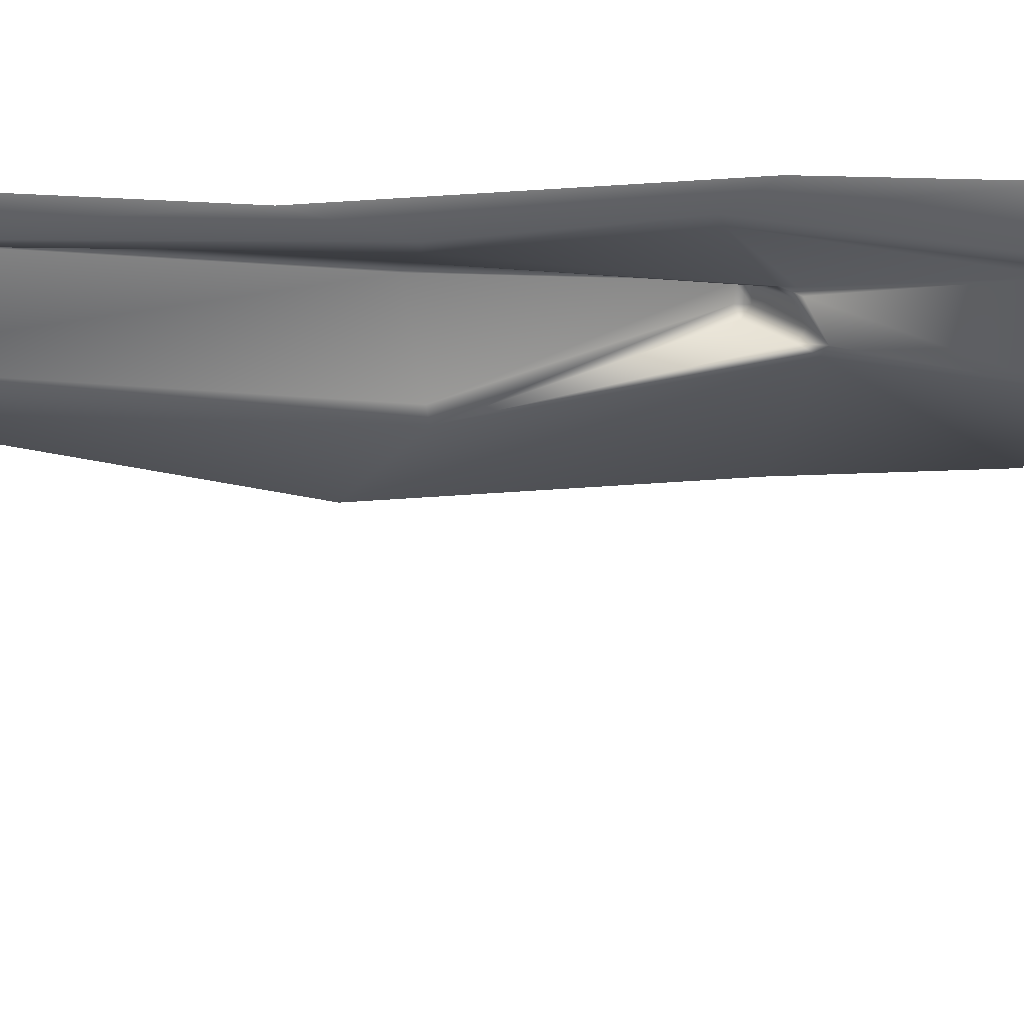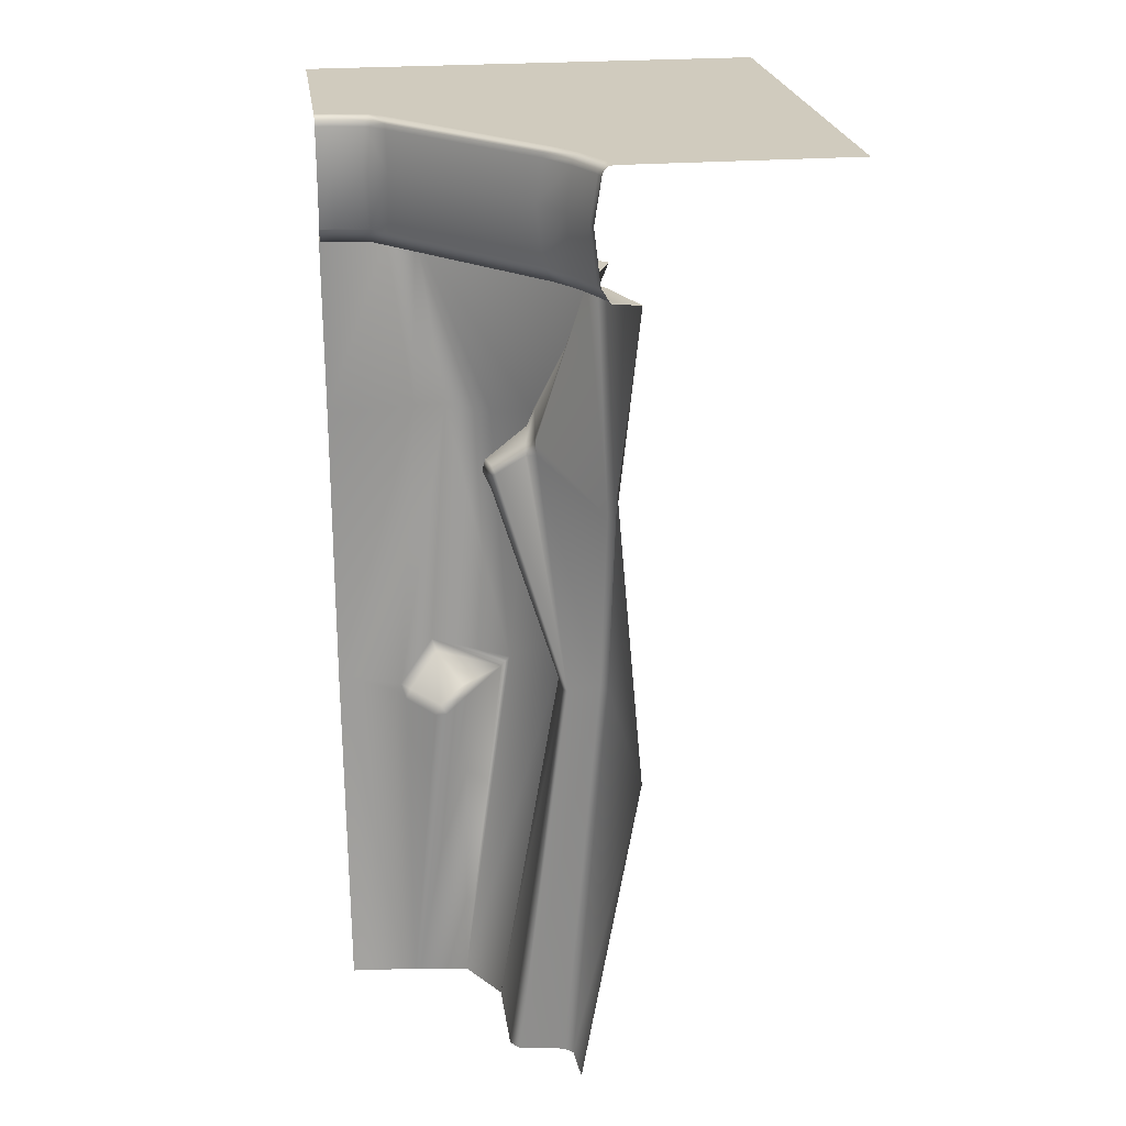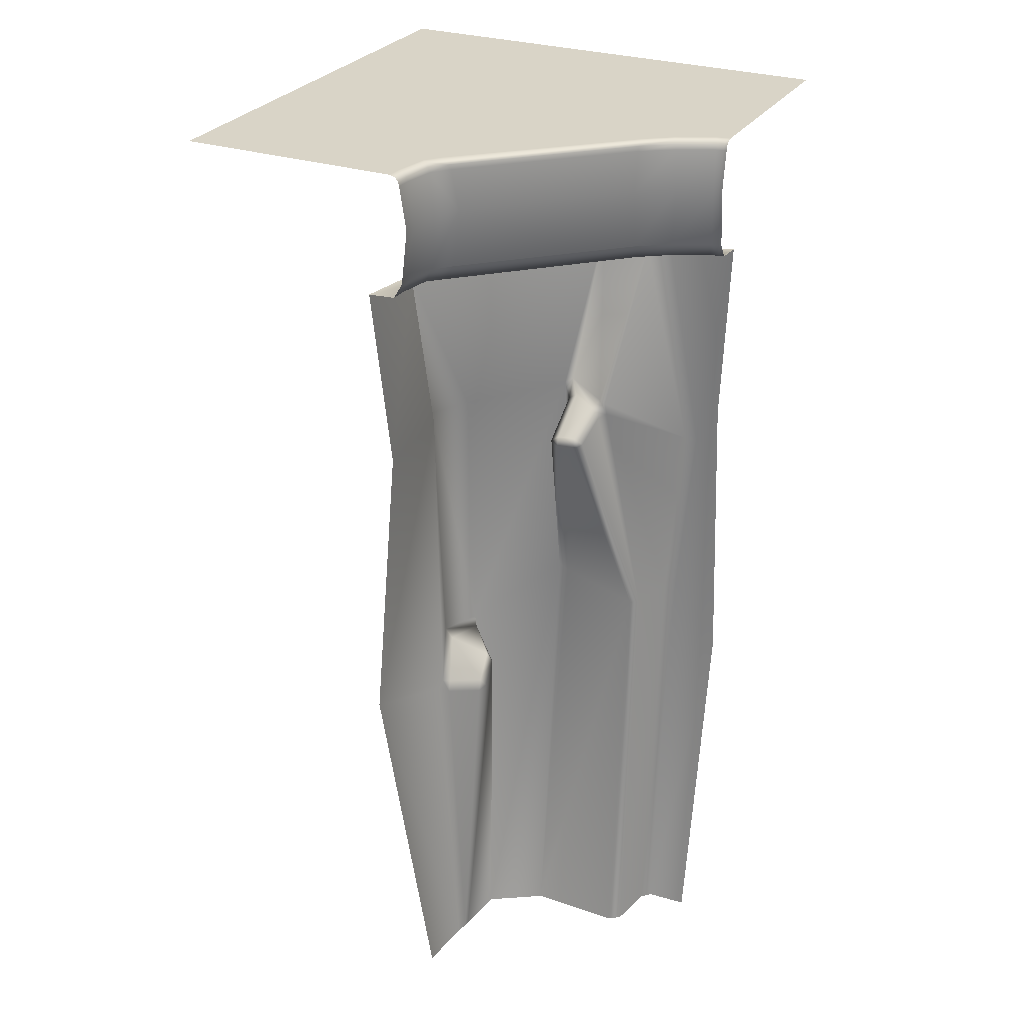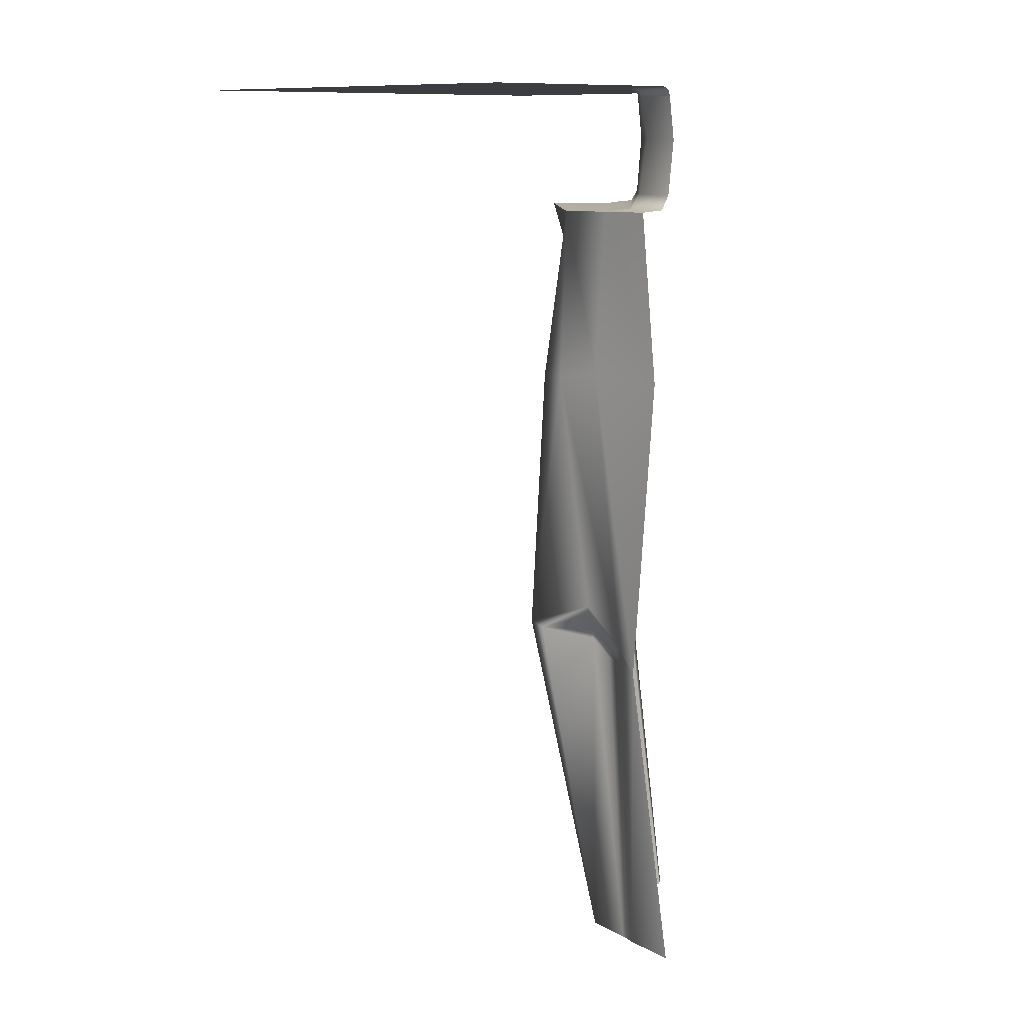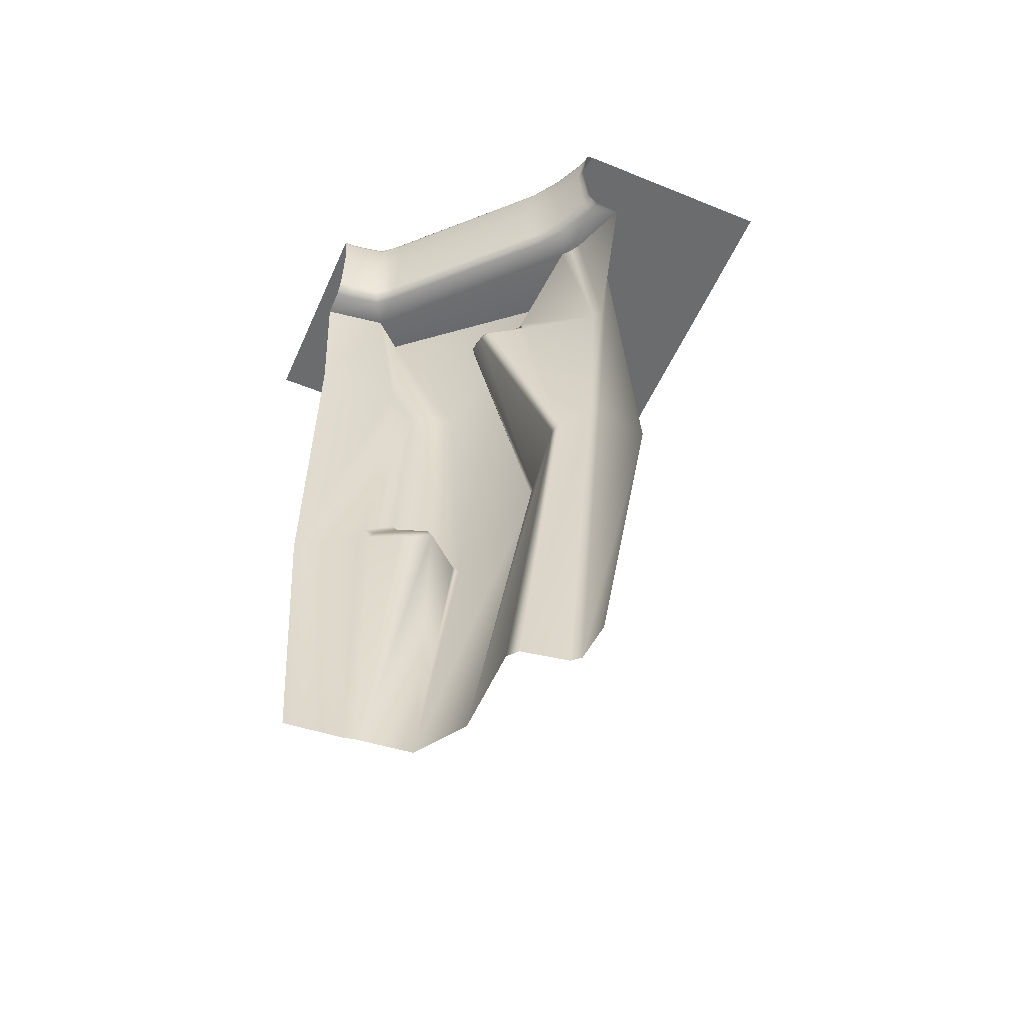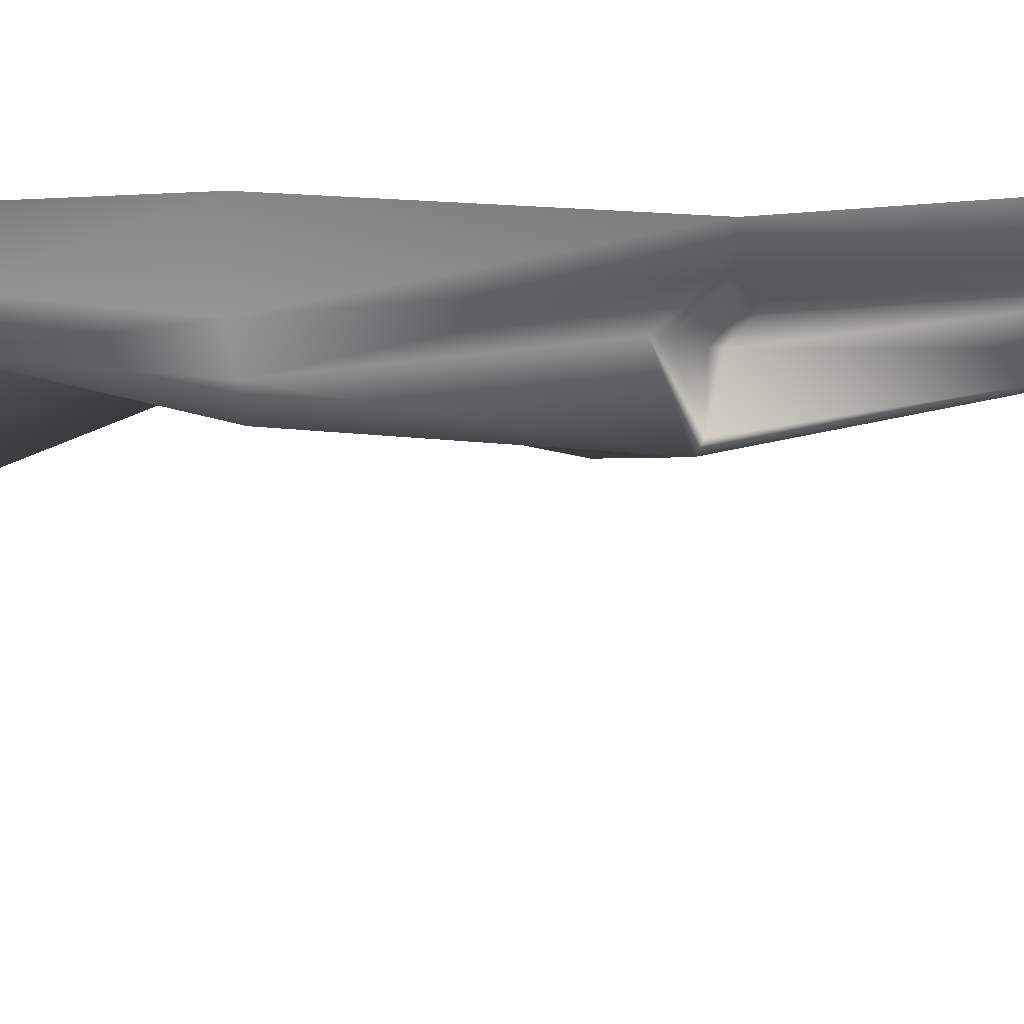
<metadata>
{"format":"obj","ext":"obj","renderer":"f3d","projection":"perspective","resolution":1024,"background":"white","views":[{"elev":-61.2,"azim":91.5,"up":"+Z"},{"elev":23.6,"azim":81.9,"up":"+Y"},{"elev":28.6,"azim":26.6,"up":"+Y"},{"elev":11.0,"azim":-42.6,"up":"+Y"},{"elev":-53.6,"azim":66.4,"up":"+Y"},{"elev":32.3,"azim":-88.7,"up":"+Z"}]}
</metadata>
<code>
g m_mi_cliff_05
v -0.02303 -1.814e-08 0.5587
v -0.5998 -1.299e-16 0.5998
v -0.006086 -1.814e-08 0.4683
v -0.02494 -1.814e-08 0.5998
v 0.02157 -1.814e-08 0.4327
v 0.4043 -1.814e-08 0.07665
v 0.5998 0 -0.5998
v 0.4703 -1.814e-08 0.02825
v 0.5651 -1.814e-08 -0.01842
v -0.5998 -1.814e-08 -0.5998
v 0.5929 -1.814e-08 -0.0237
v 0.5998 -1.814e-08 -0.02494
v 0.00536 -0.003334 0.4748
v -0.01064 -0.003334 0.5602
v 0.01374 -0.01244 0.4795
v -0.001575 -0.01244 0.5612
v 0.04177 -0.003334 0.4396
v 0.05081 -0.01244 0.4359
v 0.5998 -0.003334 -0.01247
v 0.5928 -0.003371 -0.01111
v 0.5998 -0.01244 -0.00334
v 0.5927 -0.01258 -0.001905
v 0.5692 -0.003334 -0.006535
v 0.5721 -0.01244 0.002163
v -0.01247 -0.003334 0.5998
v -0.003341 -0.01244 0.5998
v 0.4771 -0.003334 0.03876
v 0.4821 -0.01244 0.04646
v 0.4051 -0.01244 0.09976
v 0.4077 -0.003334 0.09092
v 0.00536 -0.003334 0.4748
v 0.04177 -0.003334 0.4396
v 0.05081 -0.01244 0.4359
v 0.4077 -0.003334 0.09092
v 0.4051 -0.01244 0.09976
v 0.4771 -0.003334 0.03876
v -0.06771 -0.3212 0.4351
v -0.0423 -0.7543 0.3777
v -0.04189 -0.7675 0.5998
v -0.09432 -0.3186 0.5998
v -0.1107 -1.543 0.5998
v 0.002912 -1.525 0.4386
v 0.0001473 -1.544 0.4532
v 0.04948 -2.399 0.4551
v 0.03669 -2.399 0.5998
v 0.01464 -1.564 0.4265
v 0.05578 -2.399 0.4264
v -0.09213 -0.7719 0.296
v -0.1331 -0.3204 0.3579
v -0.04403 -0.7797 0.1831
v -0.03385 -1.413 0.3499
v -0.01936 -1.444 0.3396
v 0.01219 -1.537 0.4144
v 0.07225 -1.589 0.3535
v 0.0789 -1.585 0.3241
v 0.05727 -2.399 0.4122
v 0.06965 -1.561 0.3387
v -0.03323 -1.508 0.1641
v 0.07075 -1.538 0.2684
v 0.05933 -1.511 0.2772
v 0.07057 -2.399 0.2849
v -0.05135 -1.49 0.1397
v -0.1331 -0.3204 0.3579
v -0.0423 -0.7543 0.3777
v -0.06771 -0.3212 0.4351
v 1.373e-07 -0.2756 0.5998
v 0.001745 -0.2758 0.5616
v -0.02162 -0.3138 0.5589
v -0.02379 -0.3144 0.5998
v -0.005409 -0.3143 0.4707
v 0.01681 -0.276 0.4812
v 0.02888 -0.3153 0.4335
v 0.05412 -0.2755 0.4346
v 0.3996 -0.3144 0.07954
v 0.4041 -0.276 0.103
v 0.4711 -0.3139 0.02947
v 0.4839 -0.2758 0.04928
v 0.5656 -0.3139 -0.01704
v 0.5732 -0.2758 0.005346
v 0.5881 -0.3138 -0.02161
v 0.5926 -0.2757 0.001466
v 0.5998 -0.3136 -0.02365
v 0.5998 -0.2758 0
v 0.5998 -0.1352 0.01695
v 0.5921 -0.1348 0.01976
v 0.5791 -0.135 0.02223
v 0.4929 -0.1277 0.06321
v 0.4047 -0.1278 0.1193
v 0.07078 -0.1276 0.4329
v 0.5998 -0.02488 7.322e-07
v 0.5926 -0.02516 0.001466
v 0.5927 -0.01258 -0.001905
v 0.5998 -0.01244 -0.00334
v 0.5721 -0.01244 0.002163
v 0.5732 -0.02488 0.005346
v 0.4821 -0.01244 0.04646
v 0.4839 -0.02488 0.04928
v 0.4041 -0.02488 0.103
v 0.05412 -0.02488 0.4346
v 0.4051 -0.01244 0.09976
v 0.05081 -0.01244 0.4359
v 0.01681 -0.02488 0.4812
v 0.01374 -0.01244 0.4795
v -0.001575 -0.01244 0.5612
v 0.001745 -0.02488 0.5616
v -0.003341 -0.01244 0.5998
v 1.373e-07 -0.02488 0.5998
v 0.01883 -0.1342 0.5635
v 0.0325 -0.1319 0.4897
v 0.0169 -0.1351 0.5998
v -0.02162 -0.3138 0.5589
v -0.09432 -0.3186 0.5998
v -0.02379 -0.3144 0.5998
v -0.005409 -0.3143 0.4707
v -0.06771 -0.3212 0.4351
v 0.02888 -0.3153 0.4335
v 0.3996 -0.3144 0.07954
v 0.3969 -0.3218 -4.421e-05
v 0.4711 -0.3139 0.02947
v 0.4403 -0.3186 -0.01818
v 0.421 -0.3204 -0.02072
v 0.5656 -0.3139 -0.01704
v 0.4465 -0.3198 -0.03595
v 0.5998 -0.3186 -0.09432
v 0.5881 -0.3138 -0.02161
v 0.5998 -0.3136 -0.02365
v 0.4821 -0.01244 0.04646
v 0.4041 -0.02488 0.103
v 0.4051 -0.01244 0.09976
v 0.4048 -1.364 0.05838
v 0.4319 -2.399 0.2036
v 0.1999 -2.399 0.2021
v 0.1891 -1.333 0.02004
v 0.1583 -1.328 0.00654
v 0.2517 -0.8283 0.2361
v 0.2293 -0.8165 0.2223
v 0.2532 -0.7988 0.2287
v 0.4465 -0.3198 -0.03595
v 0.5404 -0.8663 -0.04876
v 0.5136 -0.8597 -0.03354
v 0.421 -0.3204 -0.02072
v 0.4765 -1.328 -0.02484
v 0.5021 -1.326 -0.03991
v 0.4788 -2.399 0.06463
v 0.4988 -2.399 0.04296
v 0.3969 -0.3218 -4.421e-05
v 0.3361 -0.7316 0.1155
v 0.3205 -0.7237 0.1137
v 0.5998 -0.3186 -0.09432
v 0.5998 -0.7675 -0.04189
v 0.5998 -1.543 -0.1107
v 0.5998 -2.399 0.03669
v 0.3406 -0.7626 0.1122
v -0.03385 -1.413 0.3499
v -0.05135 -1.49 0.1397
v -0.03323 -1.508 0.1641
v 0.07057 -2.399 0.2849
v -0.09213 -0.7719 0.296
v 0.07075 -1.538 0.2684
v 0.05933 -1.511 0.2772
v 0.1583 -1.328 0.00654
v 0.2148 -0.6951 0.1079
v 0.2334 -0.7326 0.1212
v 0.2293 -0.8165 0.2223
v 0.2566 -0.7167 0.1271
v 0.2532 -0.7988 0.2287
v 0.4048 -1.364 0.05838
v 0.2958 -0.8261 0.2299
v 0.3157 -0.8156 0.2109
v 0.4275 -1.362 0.04933
v 0.4583 -2.399 0.1821
v 0.4319 -2.399 0.2036
v 0.3271 -0.7672 0.1376
v 0.3157 -0.8156 0.2109
v 0.2935 -0.7989 0.2191
v 0.3094 -0.7406 0.1354
v 0.4275 -1.362 0.04933
v 0.3406 -0.7626 0.1122
v 0.4765 -1.328 -0.02484
v 0.3205 -0.7237 0.1137
v 0.2532 -0.7988 0.2287
v 0.2935 -0.7989 0.2191
v 0.2958 -0.8261 0.2299
v 0.2517 -0.8283 0.2361
v 0.3094 -0.7406 0.1354
v 0.2566 -0.7167 0.1271
v 0.3157 -0.8156 0.2109
v 0.2366 -0.6811 0.104
v 0.3205 -0.7237 0.1137
v 0.2377 -0.3193 -0.07658
v 0.2148 -0.6951 0.1079
v 0.2334 -0.7326 0.1212
v 0.3205 -0.7237 0.1137
v 0.2377 -0.3193 -0.07658
v 0.3969 -0.3218 -4.421e-05
v 0.2958 -0.8261 0.2299
v 0.4048 -1.364 0.05838
v 0.1891 -1.333 0.02004
v 0.2958 -0.8261 0.2299
v 0.1891 -1.333 0.02004
v 0.2517 -0.8283 0.2361
v -0.03323 -1.508 0.1641
v 0.05933 -1.511 0.2772
v -0.01936 -1.444 0.3396
v 0.2334 -0.7326 0.1212
v 0.2366 -0.6811 0.104
v 0.2566 -0.7167 0.1271
v 0.4765 -1.328 -0.02484
v 0.4788 -2.399 0.06463
v 0.4583 -2.399 0.1821
v 0.4275 -1.362 0.04933
v 0.2148 -0.6951 0.1079
v -0.04403 -0.7797 0.1831
v -0.1331 -0.3204 0.3579
v 0.2377 -0.3193 -0.07658
v -0.05135 -1.49 0.1397
v 0.1583 -1.328 0.00654
v 0.07057 -2.399 0.2849
v 0.1999 -2.399 0.2021
v 0.3969 -0.3218 -4.421e-05
v 0.2377 -0.3193 -0.07658
v -0.1331 -0.3204 0.3579
v -0.06771 -0.3212 0.4351
g m_mi_cliff_05_0
f 3 2 1
f 1 2 4
f 3 5 2
f 2 5 6
f 2 6 7
f 8 7 6
f 7 8 9
f 7 10 2
f 7 9 11
f 12 7 11
f 13 3 1
f 14 13 1
f 1 4 14
f 15 13 14
f 16 15 14
f 17 5 3
f 13 17 3
f 15 18 13
f 12 11 19
f 11 20 19
f 11 9 20
f 19 20 21
f 20 22 21
f 20 23 22
f 9 23 20
f 9 8 23
f 23 24 22
f 14 25 16
f 25 26 16
f 4 25 14
f 23 27 24
f 27 28 24
f 8 27 23
f 29 28 27
f 27 8 6
f 30 27 6
f 30 6 5
f 17 30 5
f 33 32 31
f 32 33 34
f 33 35 34
f 34 35 36
g m_mi_cliff_05_1
f 39 38 37
f 40 39 37
f 41 38 39
f 38 41 42
f 41 43 42
f 43 41 44
f 41 45 44
f 46 43 44
f 42 43 46
f 47 46 44
f 38 42 48
f 38 48 49
f 50 49 48
f 42 51 48
f 52 51 42
f 53 52 42
f 53 42 46
f 46 54 53
f 46 47 54
f 54 47 55
f 47 56 55
f 54 57 53
f 53 57 52
f 57 54 55
f 52 58 51
f 55 59 57
f 55 56 59
f 59 60 57
f 57 60 52
f 56 61 59
f 50 48 62
f 65 64 63
f 68 67 66
f 69 68 66
f 68 70 67
f 70 71 67
f 70 72 71
f 72 73 71
f 72 74 73
f 74 75 73
f 74 76 75
f 76 77 75
f 76 78 77
f 78 79 77
f 78 80 79
f 80 81 79
f 80 82 81
f 82 83 81
f 81 83 84
f 85 81 84
f 79 81 85
f 86 79 85
f 77 79 86
f 77 87 75
f 87 77 86
f 87 88 75
f 75 88 73
f 88 89 73
f 85 84 90
f 91 85 90
f 86 85 91
f 92 91 90
f 93 92 90
f 92 94 91
f 94 95 91
f 95 86 91
f 87 86 95
f 94 96 95
f 96 97 95
f 97 87 95
f 88 87 97
f 98 97 96
f 98 88 97
f 89 88 98
f 99 89 98
f 99 98 100
f 101 99 100
f 102 99 101
f 99 102 89
f 103 102 101
f 102 103 104
f 105 102 104
f 104 106 105
f 106 107 105
f 105 108 102
f 108 109 102
f 108 67 109
f 67 71 109
f 66 67 108
f 110 66 108
f 110 108 105
f 107 110 105
f 89 109 71
f 102 109 89
f 73 89 71
f 113 112 111
f 111 112 114
f 112 115 114
f 114 115 116
f 116 115 117
f 115 118 117
f 119 117 118
f 120 119 118
f 118 121 120
f 119 120 122
f 120 123 122
f 121 123 120
f 122 123 124
f 122 124 125
f 125 124 126
f 129 128 127
f 132 131 130
f 133 132 130
f 132 133 134
f 133 135 134
f 135 136 134
f 137 136 135
f 140 139 138
f 141 140 138
f 140 142 139
f 142 143 139
f 143 142 144
f 145 143 144
f 141 146 140
f 146 147 140
f 147 146 148
f 138 139 149
f 139 150 149
f 139 143 150
f 143 145 151
f 143 151 150
f 145 152 151
f 153 142 140
f 147 153 140
f 148 153 147
f 156 155 154
f 155 156 157
f 158 154 155
f 156 159 157
f 156 160 159
f 163 162 161
f 163 161 164
f 163 164 165
f 164 166 165
f 169 168 167
f 170 169 167
f 170 167 171
f 167 172 171
f 175 174 173
f 176 175 173
f 177 173 174
f 178 173 177
f 179 178 177
f 180 176 173
f 178 180 173
f 183 182 181
f 184 183 181
f 181 182 185
f 186 181 185
f 182 183 187
f 186 185 188
f 185 189 188
f 189 190 188
f 190 191 188
f 188 191 192
f 195 194 193
f 198 197 196
f 201 200 199
f 204 203 202
f 207 206 205
f 210 209 208
f 211 210 208
f 214 213 212
f 215 214 212
f 213 216 212
f 216 217 212
f 216 218 217
f 218 219 217
f 222 221 220
f 223 222 220

</code>
